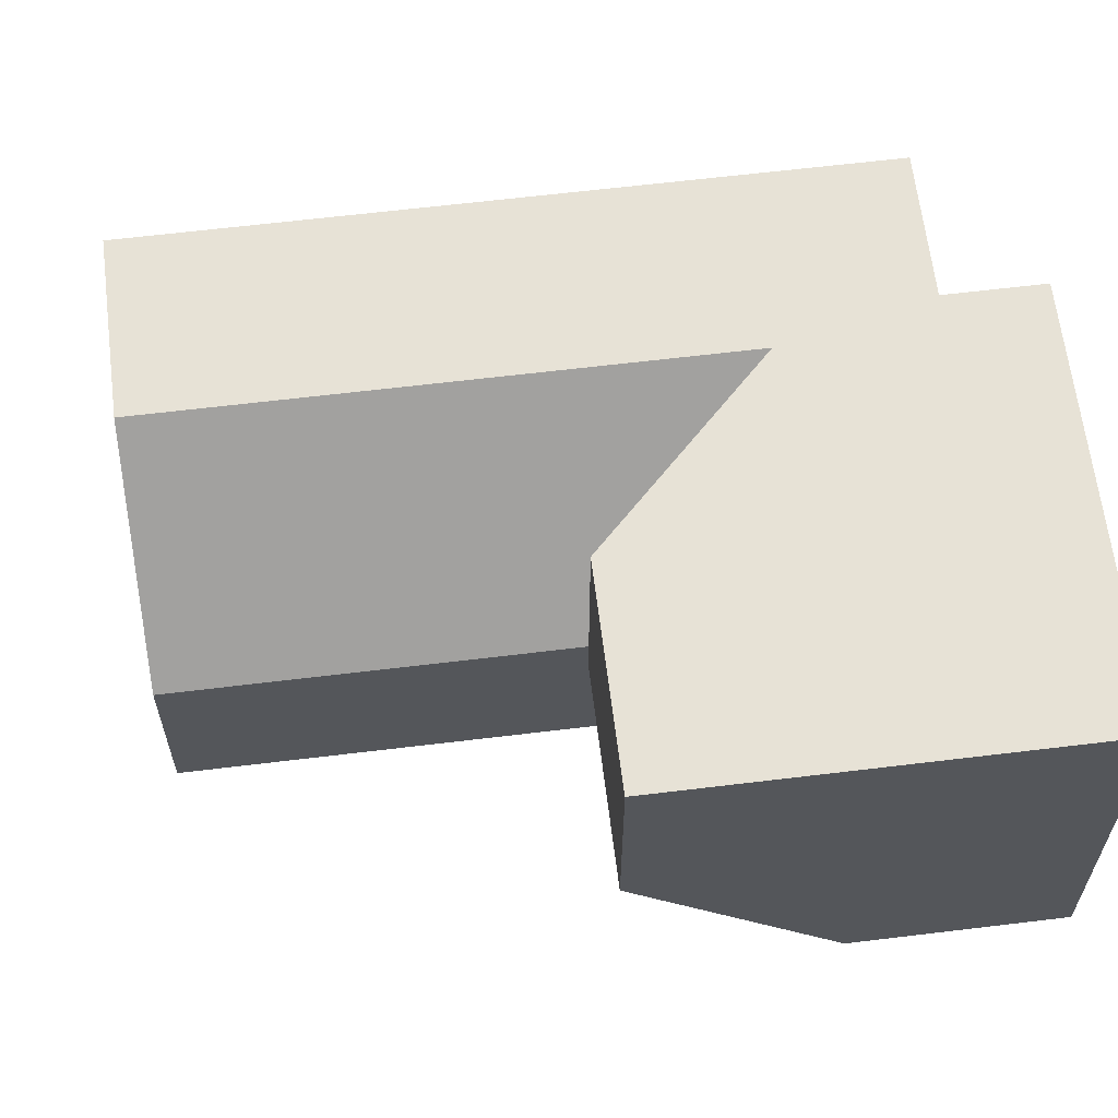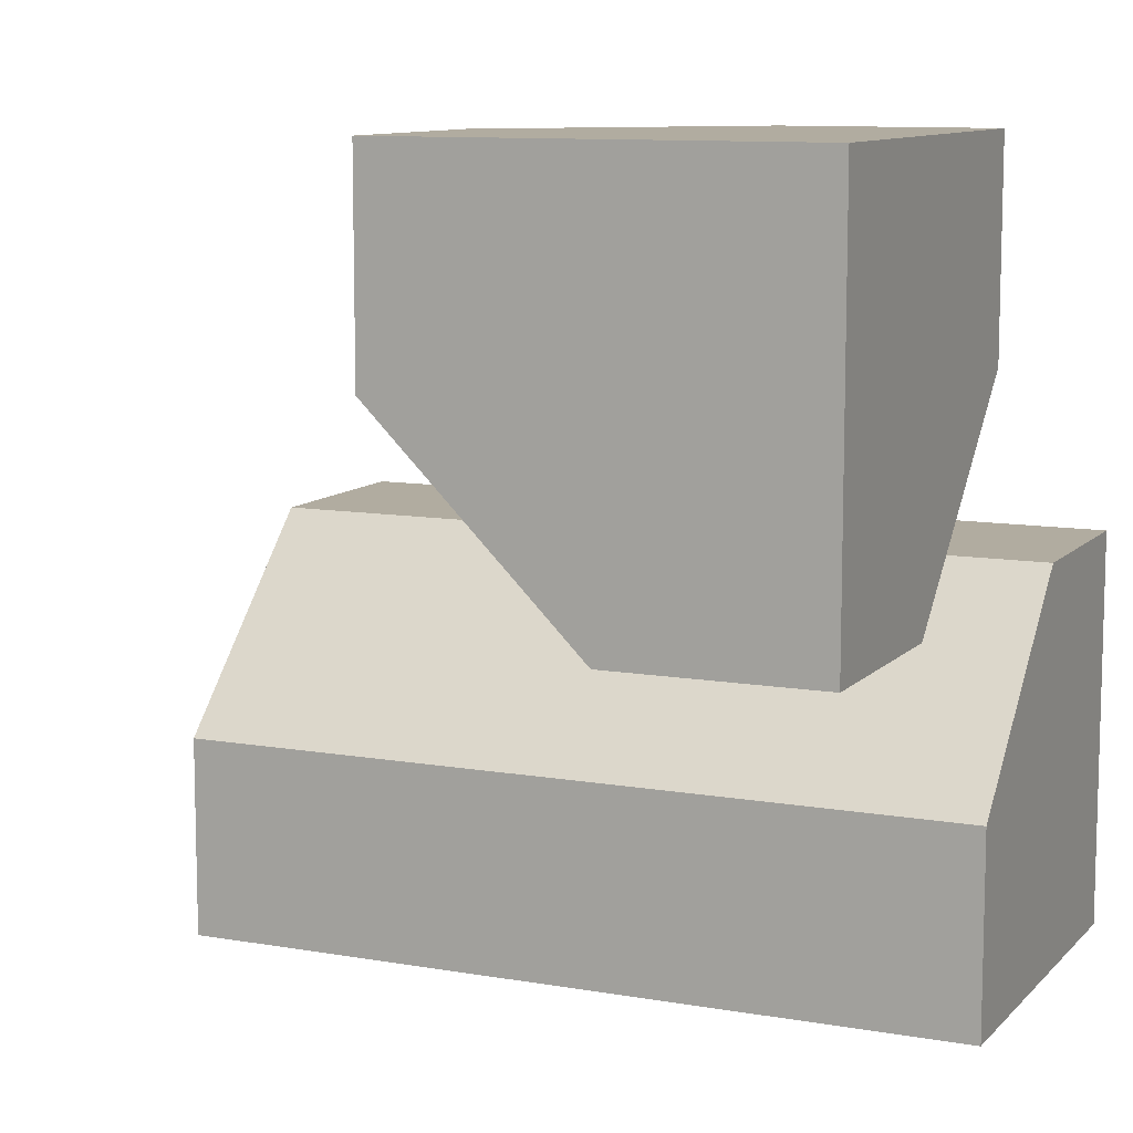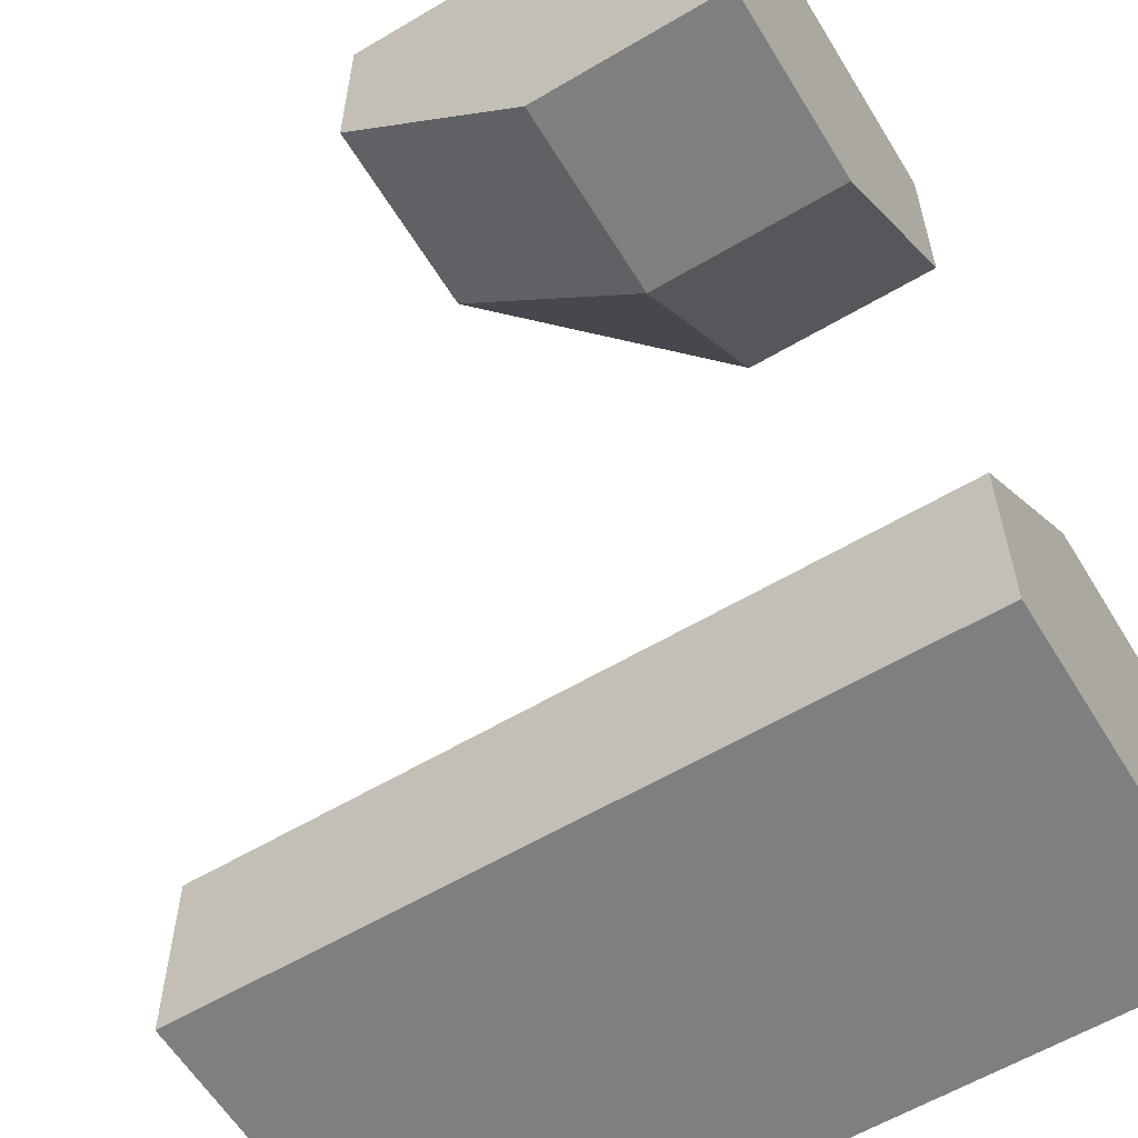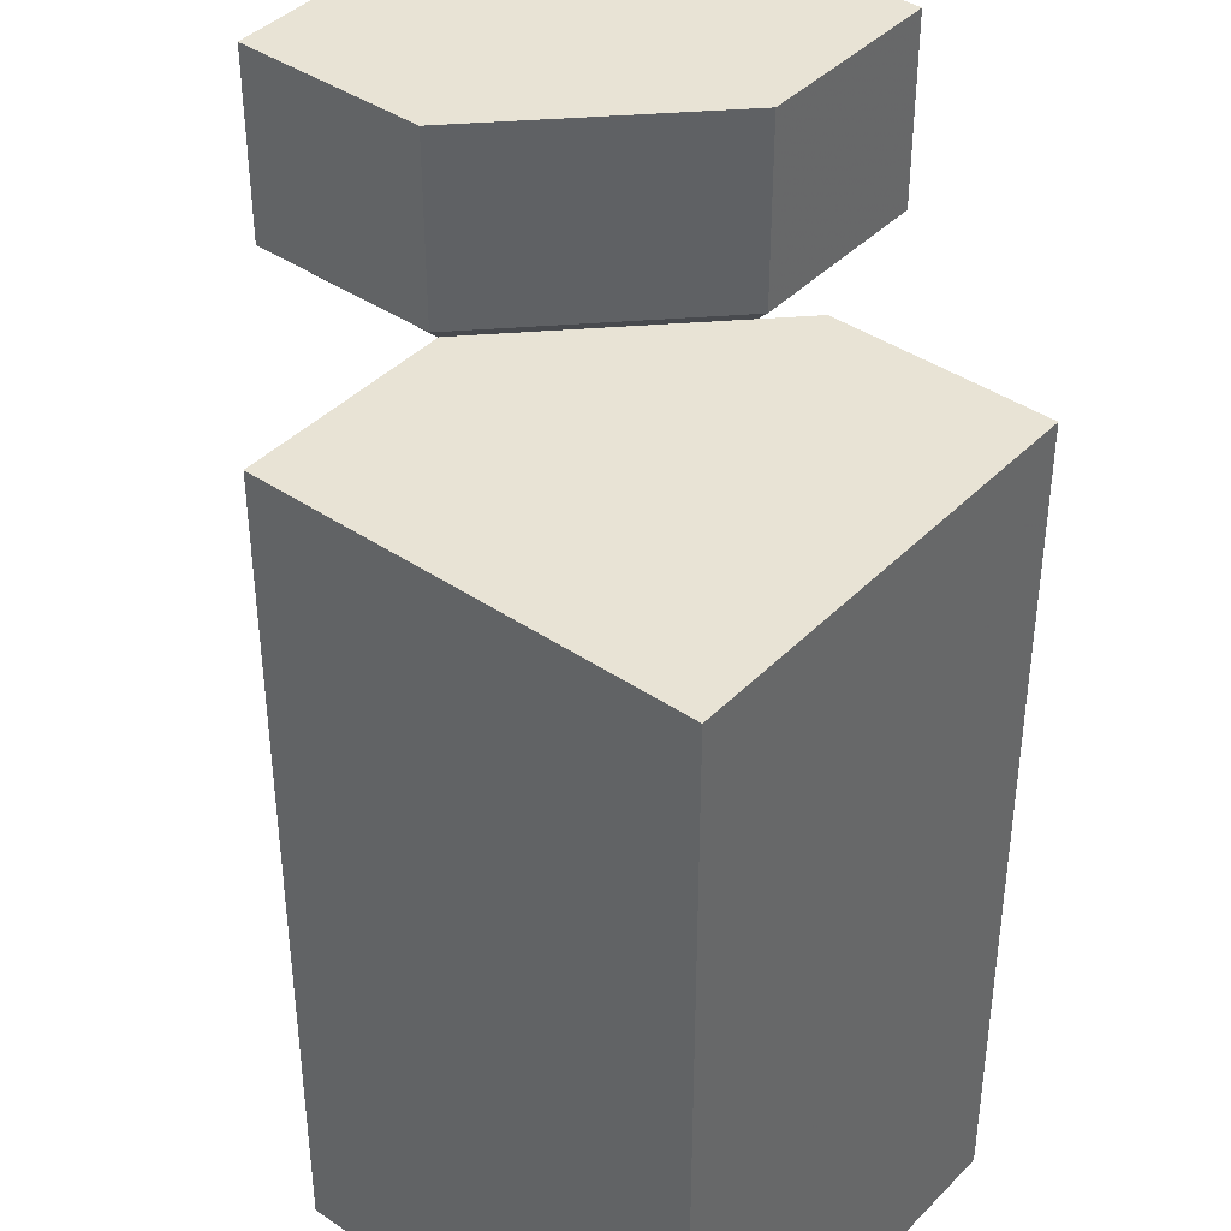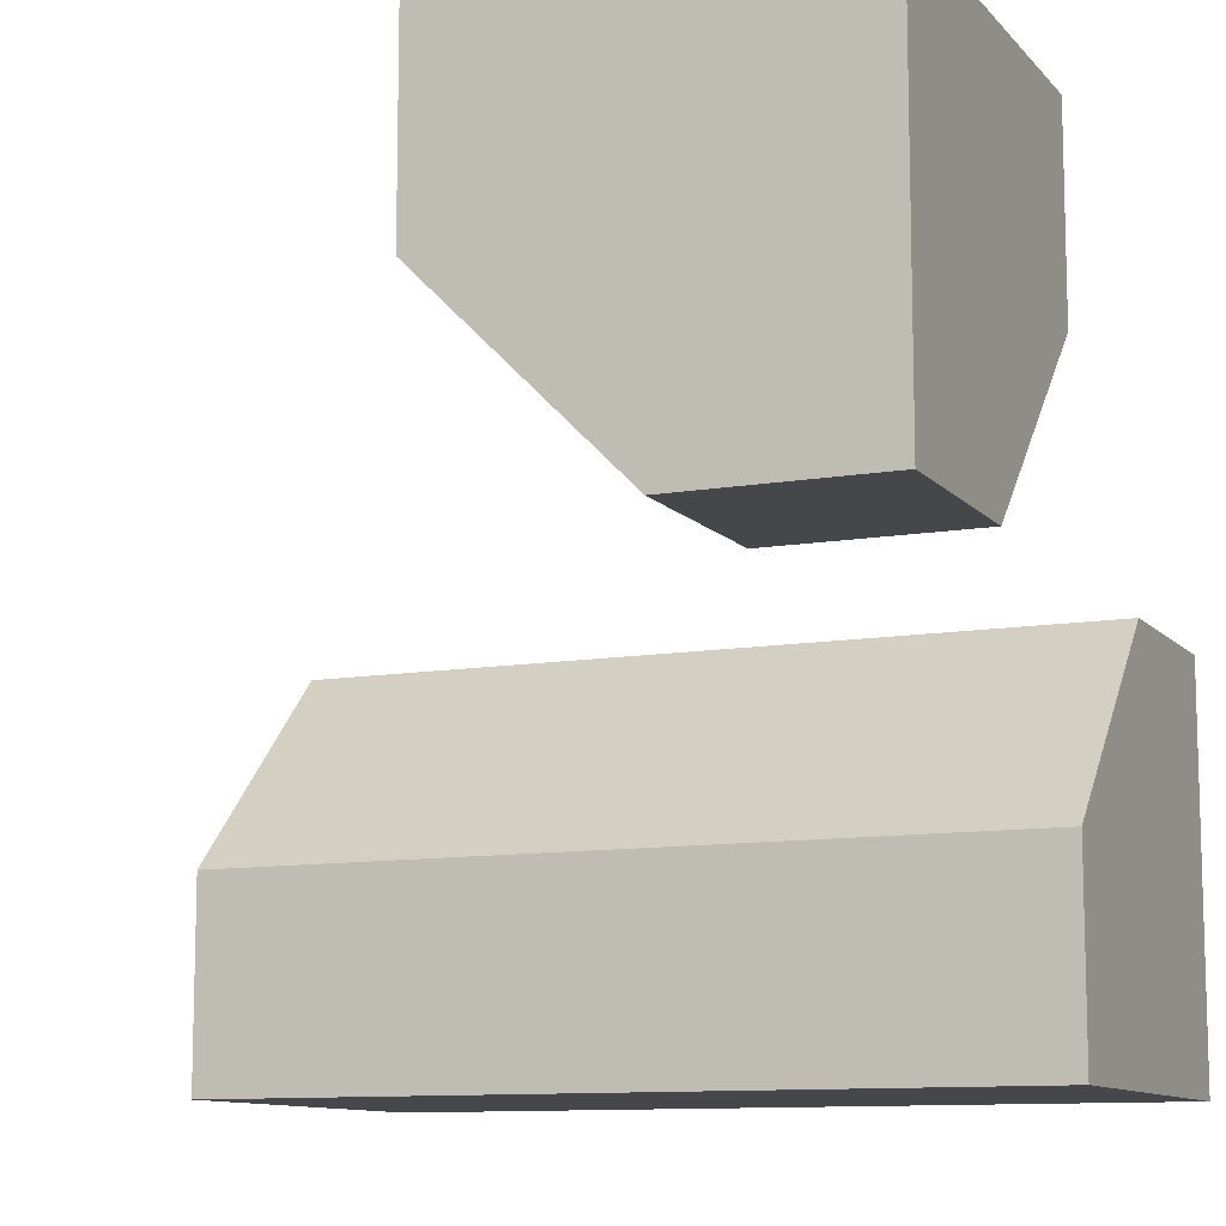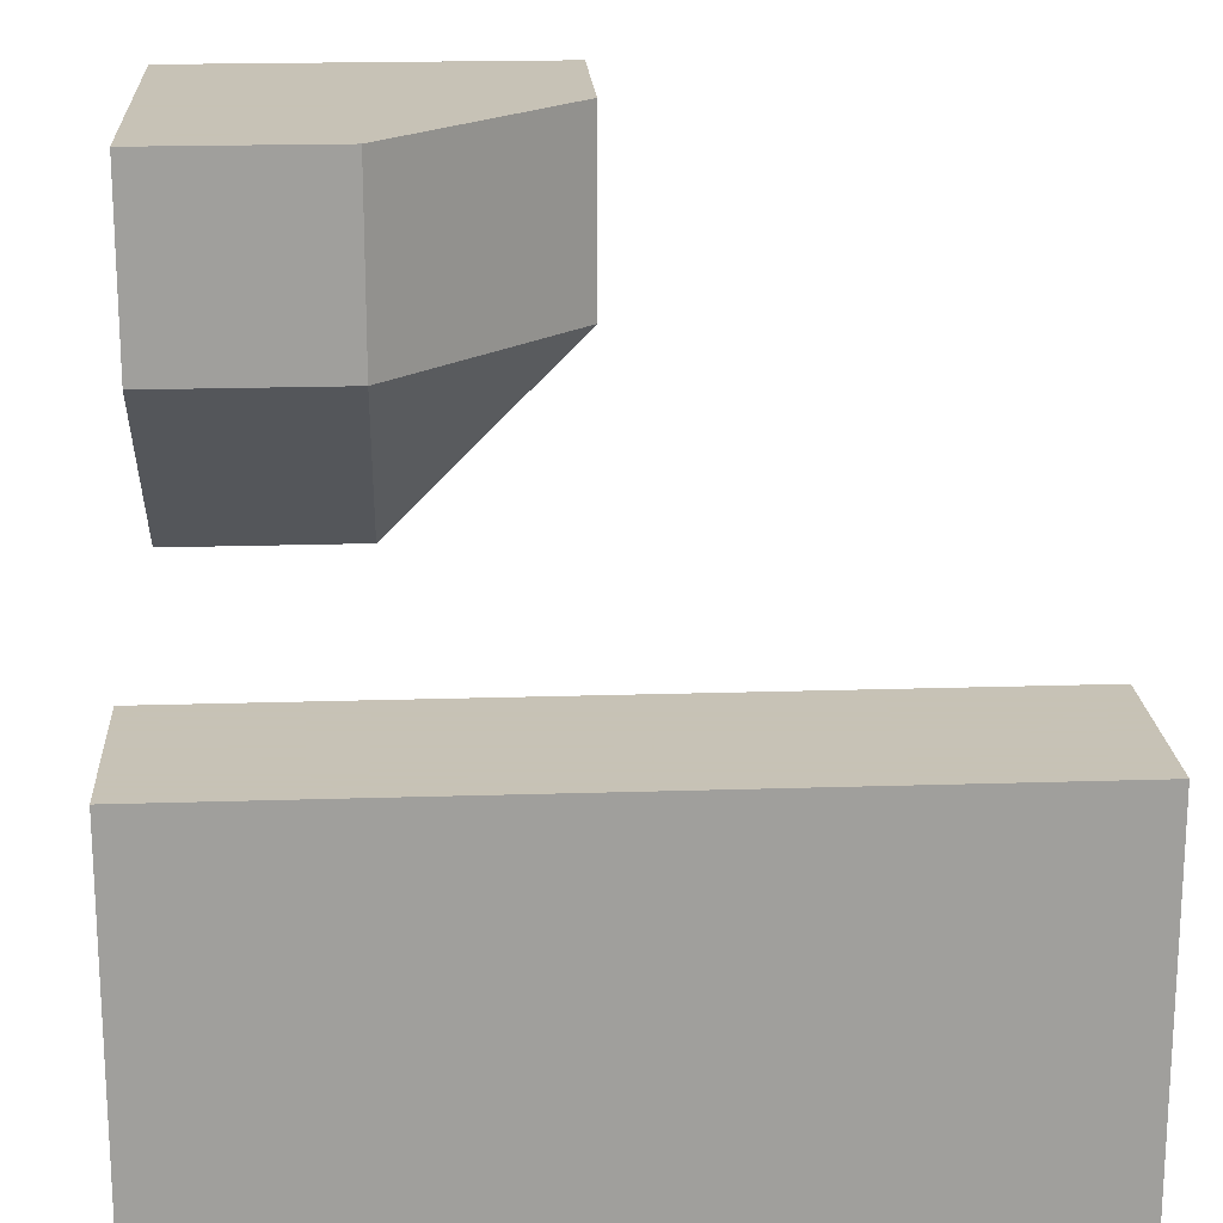
<metadata>
{"format":"obj","ext":"obj","renderer":"f3d","projection":"perspective","resolution":1024,"background":"white","views":[{"elev":63.4,"azim":-97.0,"up":"+Y"},{"elev":10.1,"azim":-65.8,"up":"+Y"},{"elev":-59.7,"azim":-58.7,"up":"+Y"},{"elev":41.0,"azim":39.5,"up":"+Z"},{"elev":-10.7,"azim":-66.3,"up":"+Y"},{"elev":19.1,"azim":86.5,"up":"+Y"}]}
</metadata>
<code>
g
v 0.25 0 0.25
v 0 -0.25 0.25
v 0.25 0 -0.25
v 0 -0.25 -0.25
v 0.125 -0.125 0.5
v 0.25 0 0.5
v 0 -0.25 0.5
v 0.5 0 0.25
v 0.5 0 0.5
v 0.5 0 -0.25
v 0 -0.5 0.25
v 0 -0.5 0.5
v 0 -0.5 -0.25
v 0.25 0 -0.5
v 0.5 0 -0.5
v 0 -0.25 -0.5
v 0 -0.5 -0.5
v 0.5 -0.5 -0.5
v 0.5 -0.5 0.5
v -0.5 0 0.5
v -0.5 0.5 0.5
v 0 0.5 0.5
v 0 0.25 0.5
v -0.25 0 0.5
v -0.5 0 0.25
v -0.5 0.25 0
v -0.5 0.5 0
v -0.25 0.5 0
v 0 0.5 0.25
v -0.25 0.25 0
v -0.25 0 0.25
v 0 0.25 0.25
g tile_098
f 1 3 2
f 3 4 2
f 5 6 1
f 7 1 2
f 6 8 1
f 3 8 10
f 11 7 2
f 13 2 4
f 10 14 3
f 14 4 3
f 16 13 4
f 18 14 15
f 8 15 10
f 7 6 5
f 13 12 11
f 22 24 23
f 25 27 26
f 28 22 29
f 30 32 31
f 25 30 31
f 30 27 28
f 30 29 32
f 31 20 25
f 23 31 32
f 23 29 22
f 29 23 32
f 31 23 24
f 20 31 24
f 29 30 28
f 27 30 26
f 30 25 26
f 21 22 27
f 27 22 28
f 21 27 20
f 20 27 25
f 20 24 21
f 21 24 22
f 18 19 17
f 17 19 13
f 13 19 12
f 19 9 12
f 12 9 7
f 7 9 6
f 19 18 9
f 9 18 8
f 8 18 15
f 16 14 17
f 17 14 18
f 13 16 17
f 4 14 16
f 14 10 15
f 2 13 11
f 7 11 12
f 8 3 1
f 8 6 9
f 1 7 5

</code>
